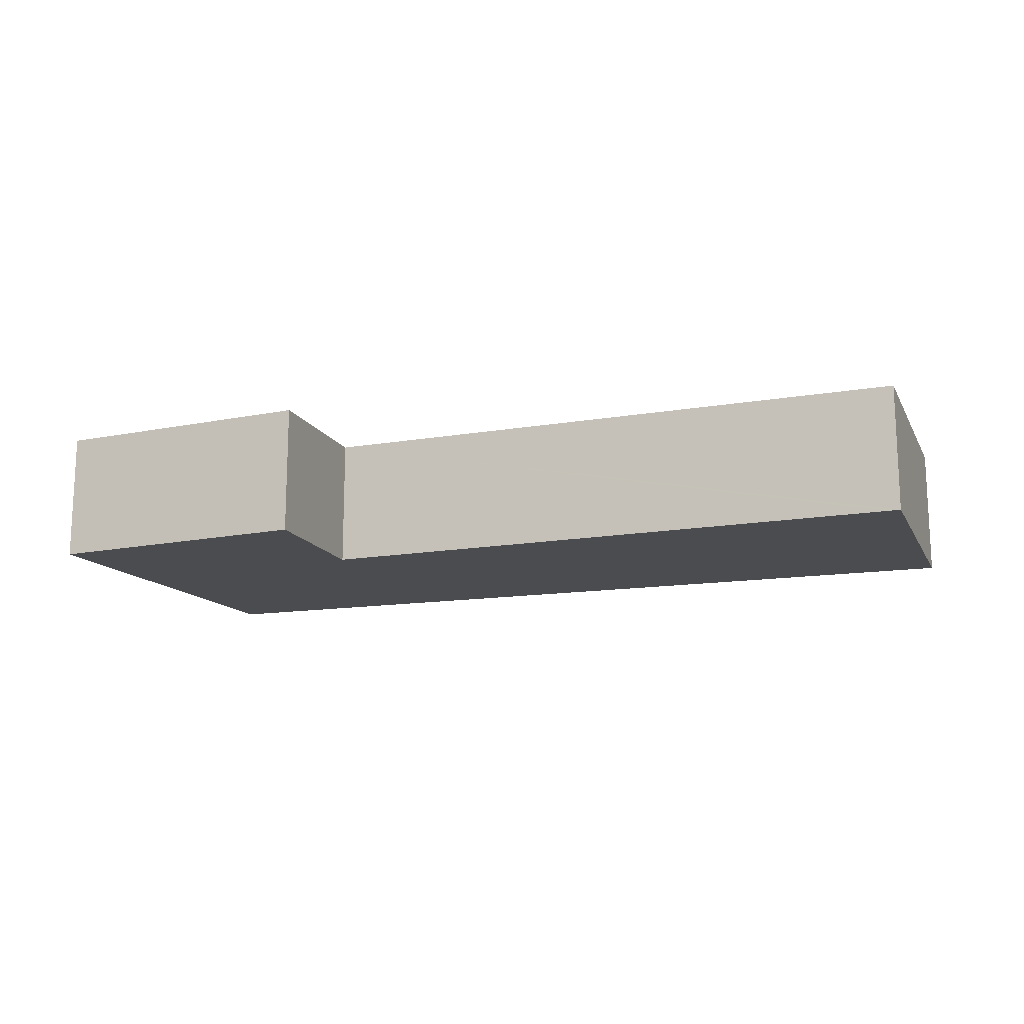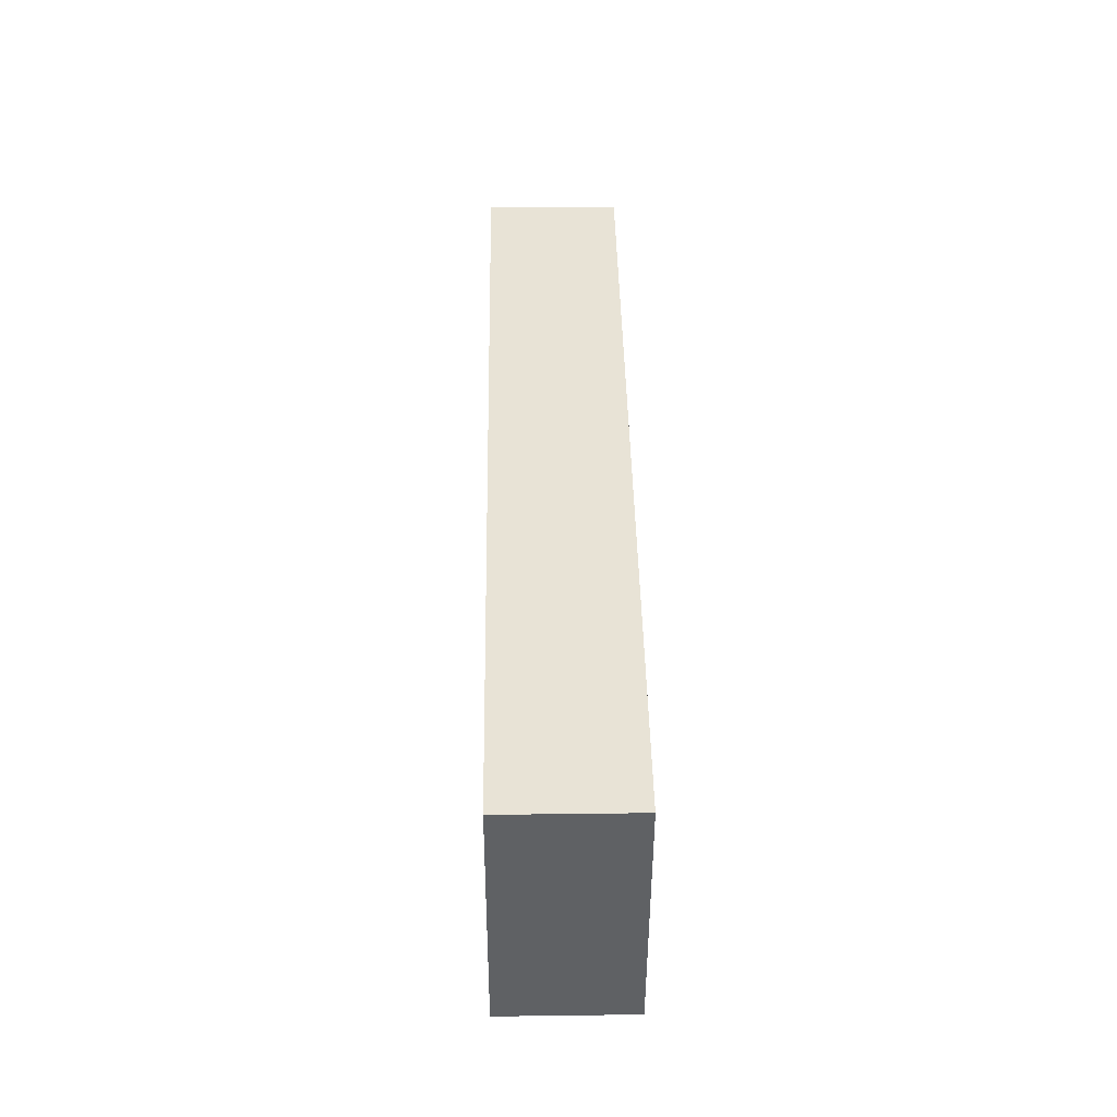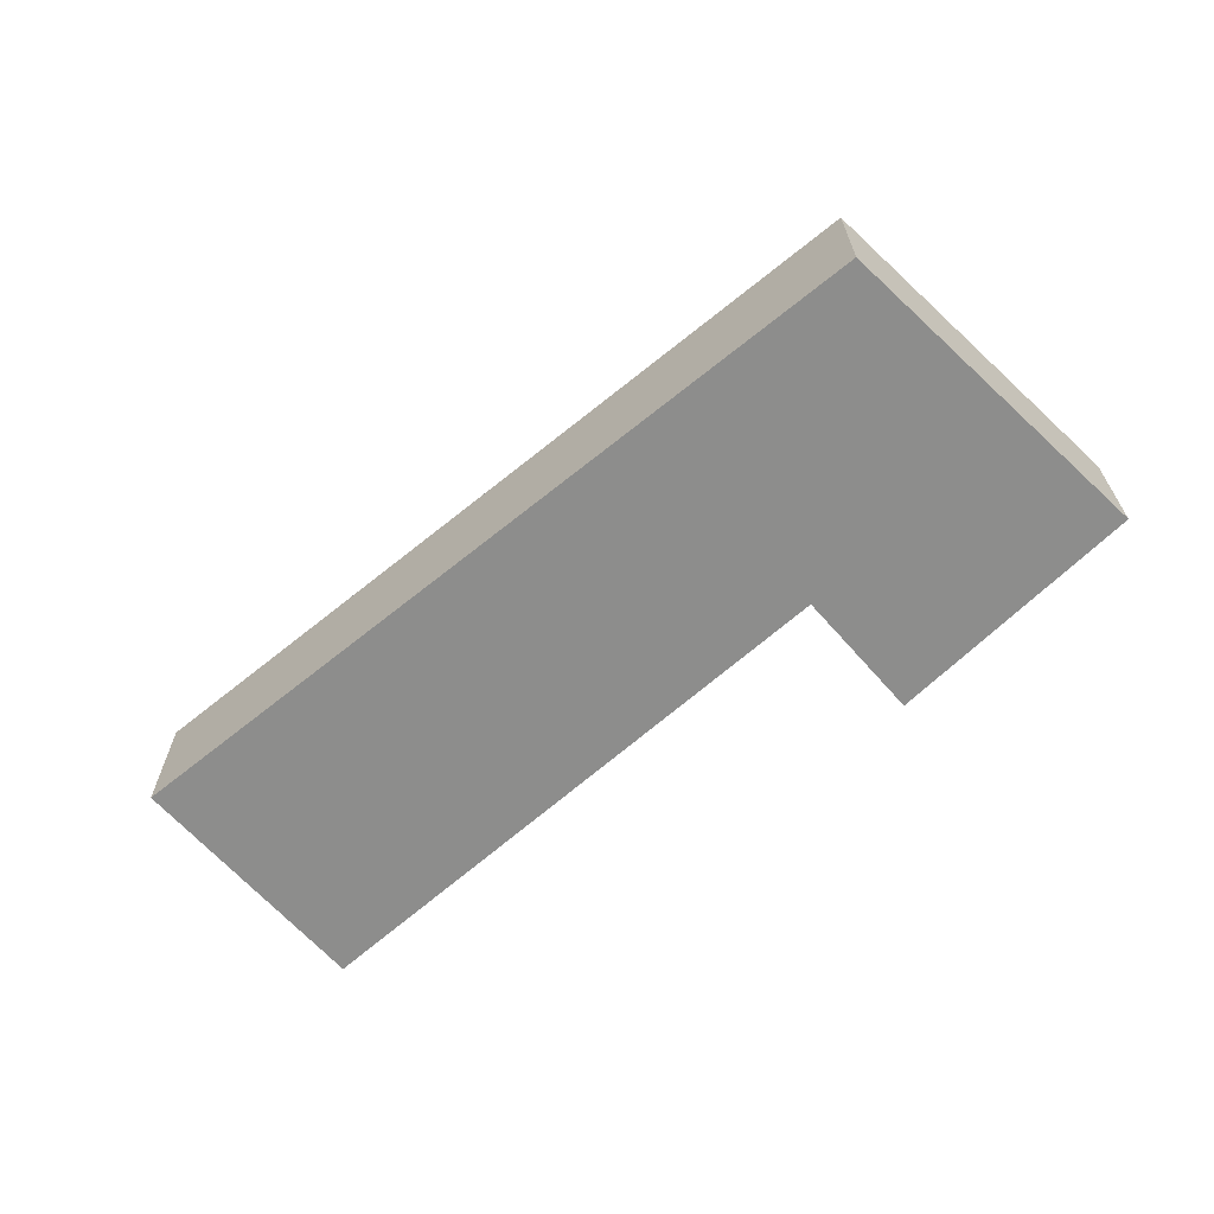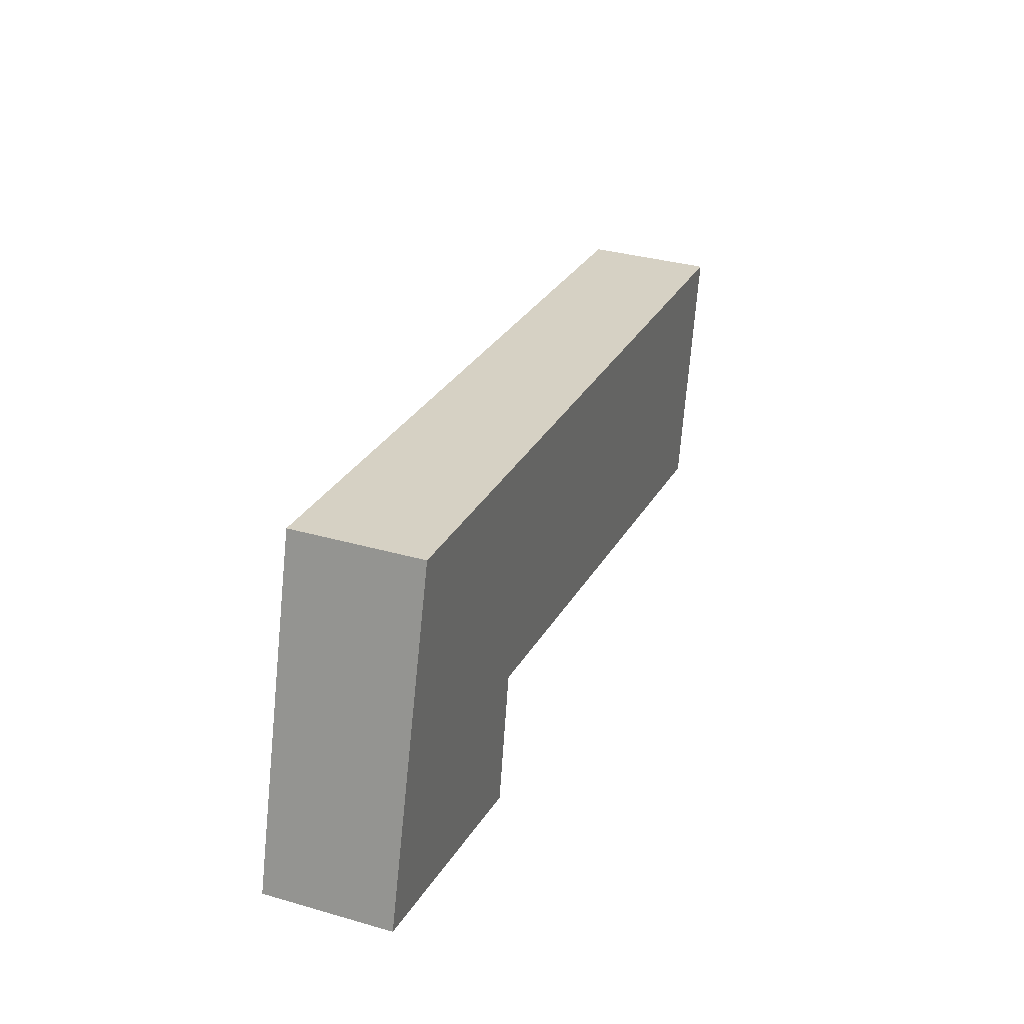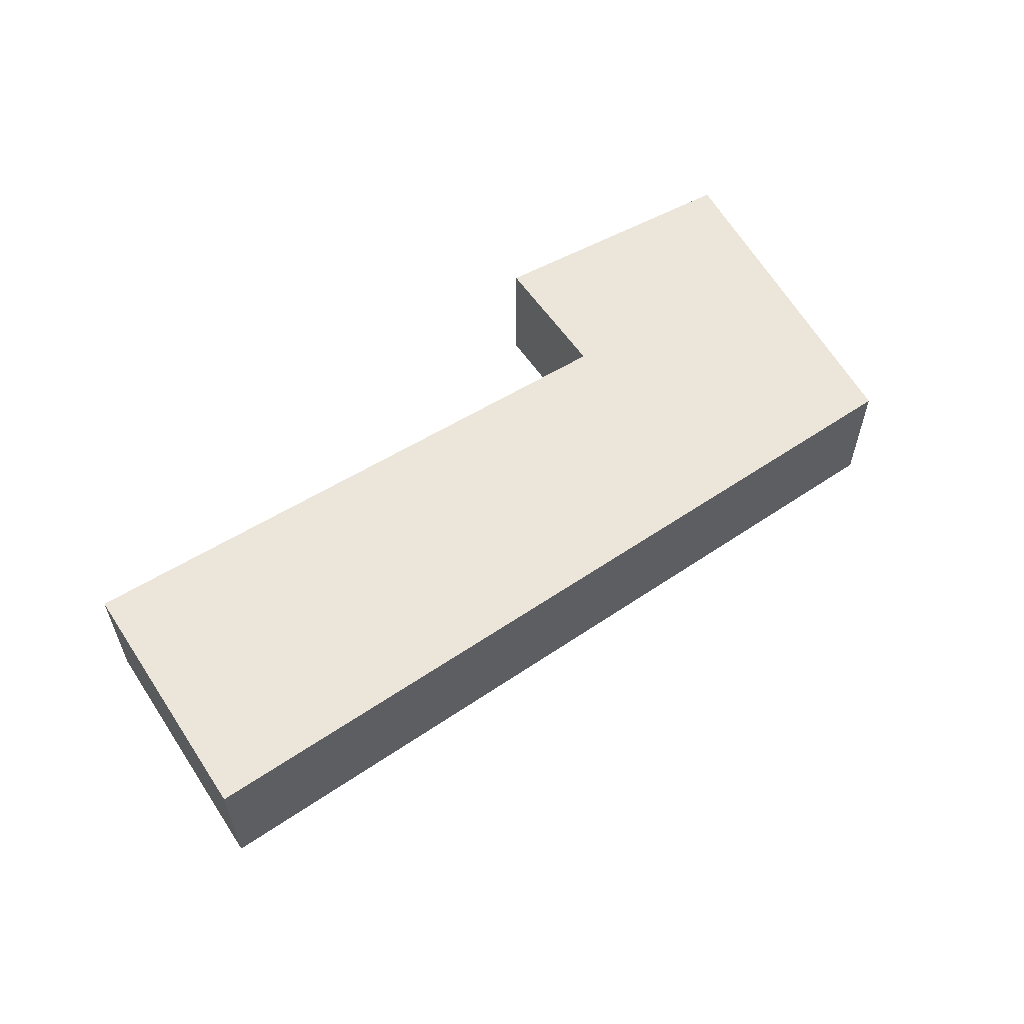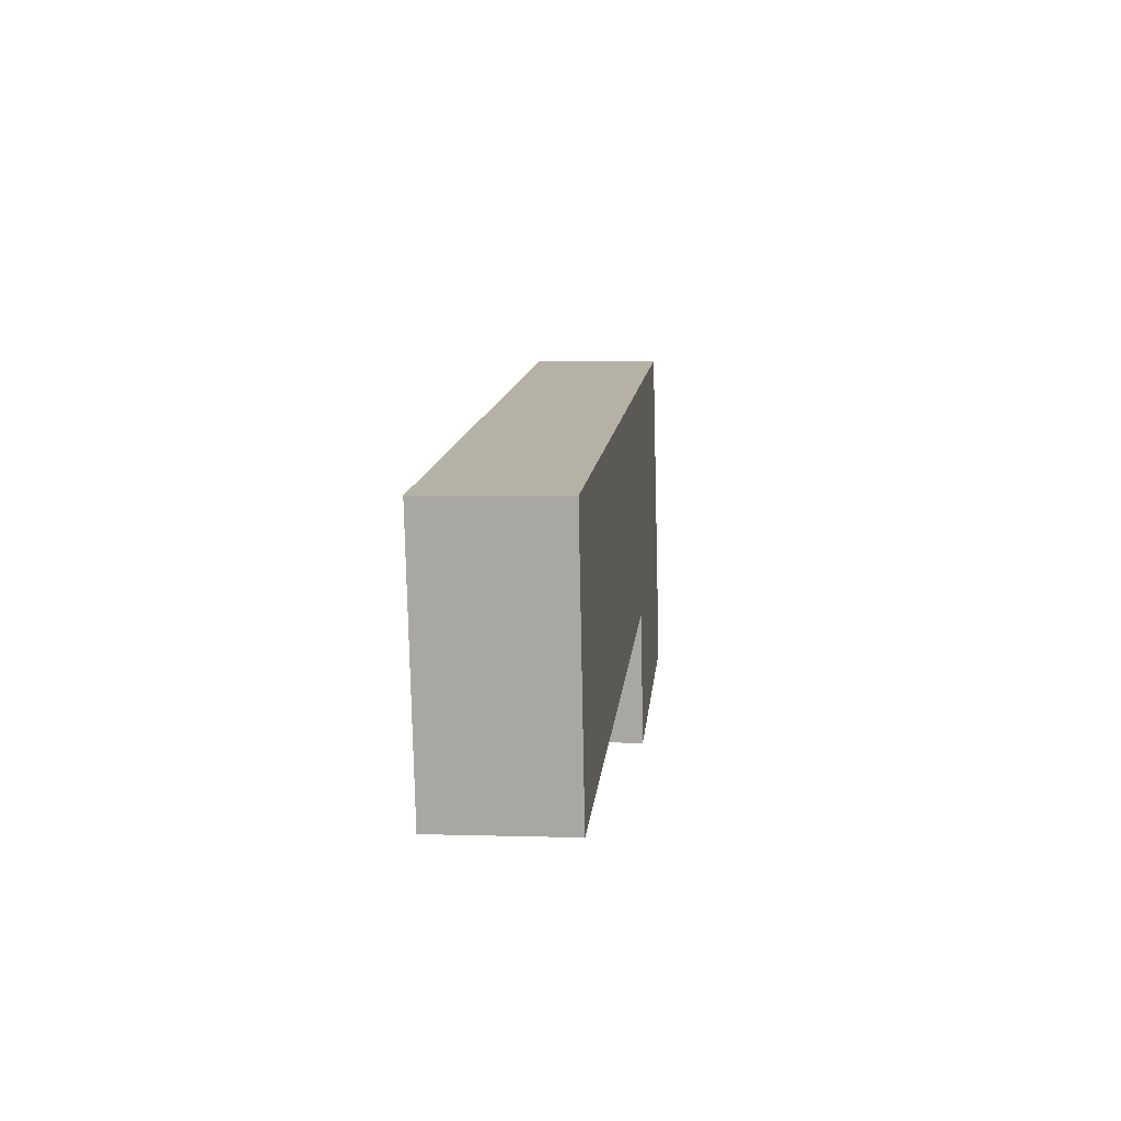
<metadata>
{"format":"obj","ext":"obj","renderer":"f3d","projection":"perspective","resolution":1024,"background":"white","views":[{"elev":-15.1,"azim":-171.2,"up":"+Y"},{"elev":32.9,"azim":-91.0,"up":"+Z"},{"elev":-64.5,"azim":30.4,"up":"+Y"},{"elev":34.7,"azim":110.9,"up":"+Z"},{"elev":57.5,"azim":-44.1,"up":"+Y"},{"elev":3.2,"azim":-83.7,"up":"+Z"}]}
</metadata>
<code>
v  0.406 2.083 -2.146
v  0.996 2.083 -4.147
v  0.793 2.083 -4.188
v  10.39 2.083 -2.243
v  15.01 2.083 -3.368
v  10.8 2.083 -4.466
v  13.4 2.083 2.104
v  0.068 2.083 -0.36
v  5.911 2.083 0.928
v  0 2.083 1.275e-16
v  0.793 2.564e-16 -4.188
v  0.406 1.314e-16 -2.146
v  0.068 2.204e-17 -0.36
v  0 0 0
v  10.8 2.735e-16 -4.466
v  10.39 1.373e-16 -2.243
v  5.911 -5.682e-17 0.928
v  13.4 -1.288e-16 2.104
v  15.01 2.062e-16 -3.368
v  0.996 2.539e-16 -4.147
g defaultobject
f 1 2 3
f 2 1 4
f 4 5 6
f 5 4 7
f 7 4 1
f 7 1 8
f 7 8 9
f 9 8 10
f 11 1 3
f 1 11 12
f 1 12 8
f 8 12 13
f 8 13 10
f 10 13 14
f 15 4 6
f 4 15 16
f 14 9 10
f 9 14 17
f 9 17 7
f 7 17 18
f 18 5 7
f 5 18 19
f 19 6 5
f 6 19 15
f 2 11 3
f 11 2 4
f 11 4 20
f 20 4 16
f 17 19 18
f 19 17 16
f 16 17 20
f 20 17 14
f 20 14 13
f 20 13 12
f 20 12 11
f 15 19 16

</code>
